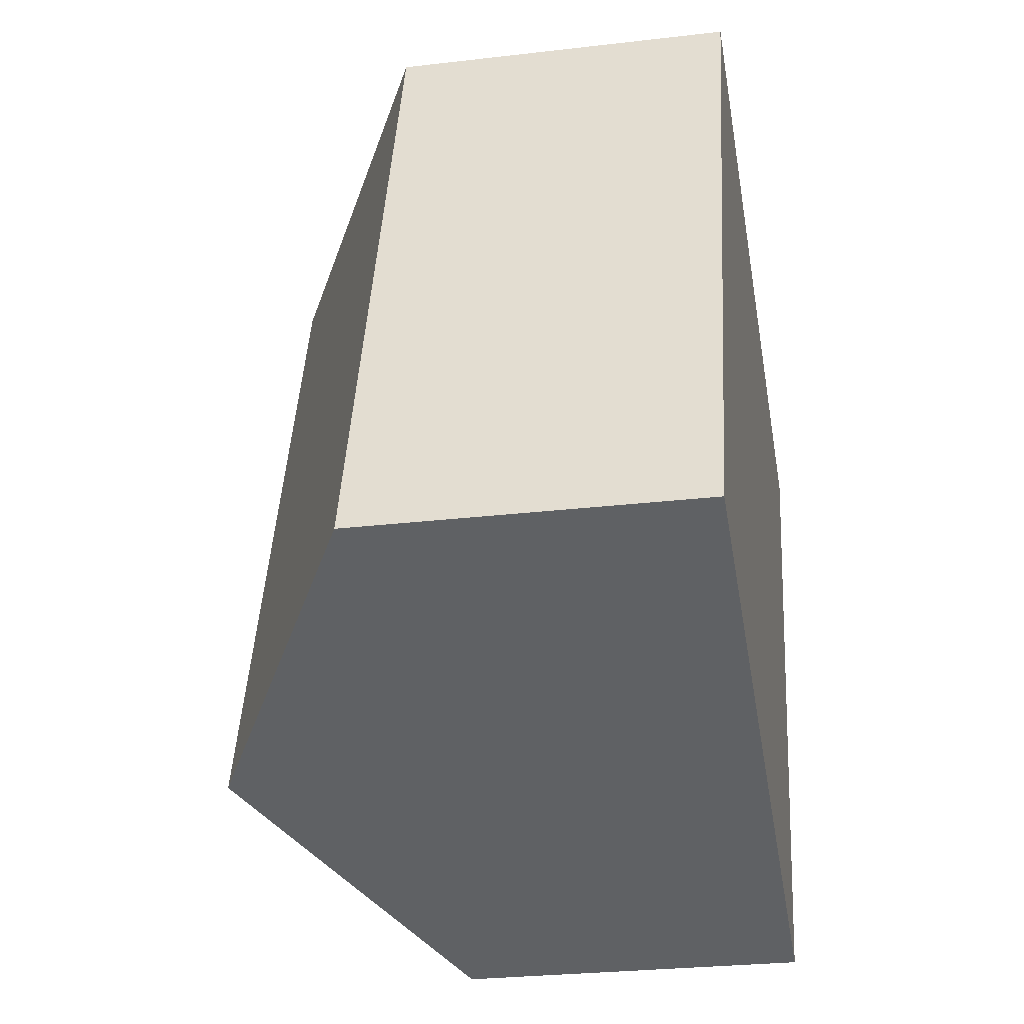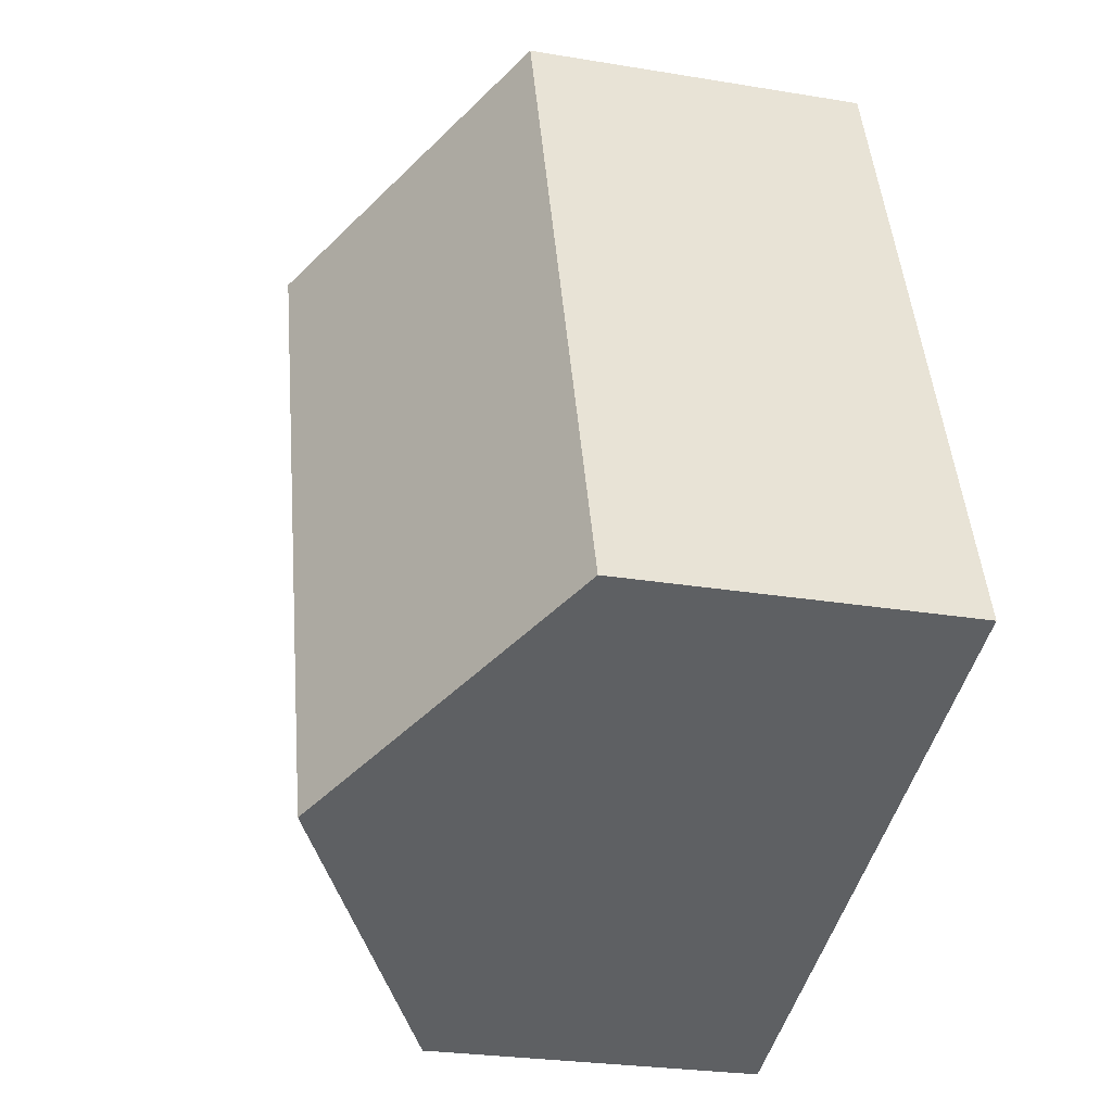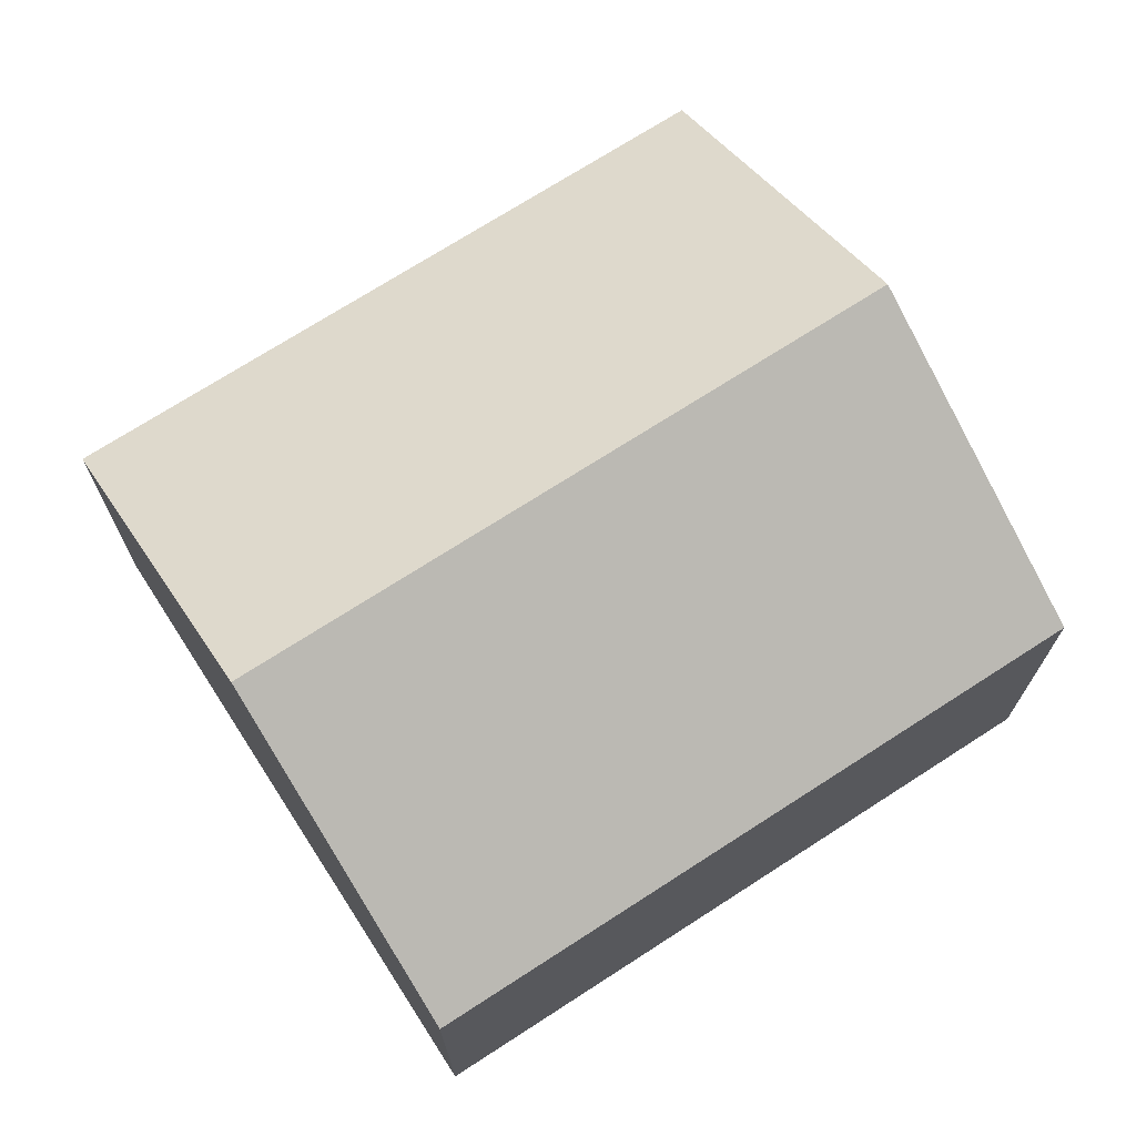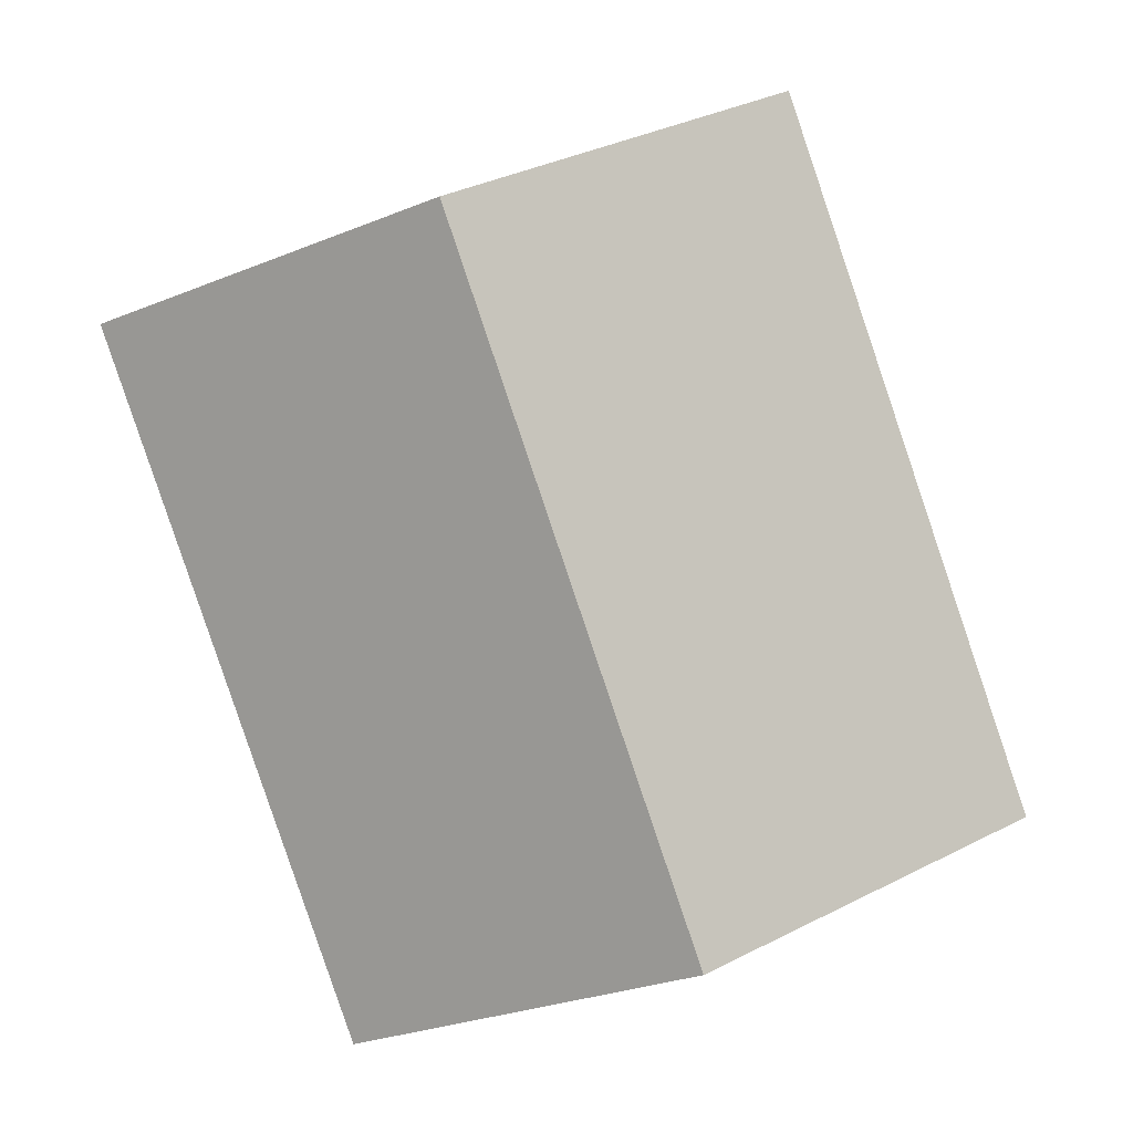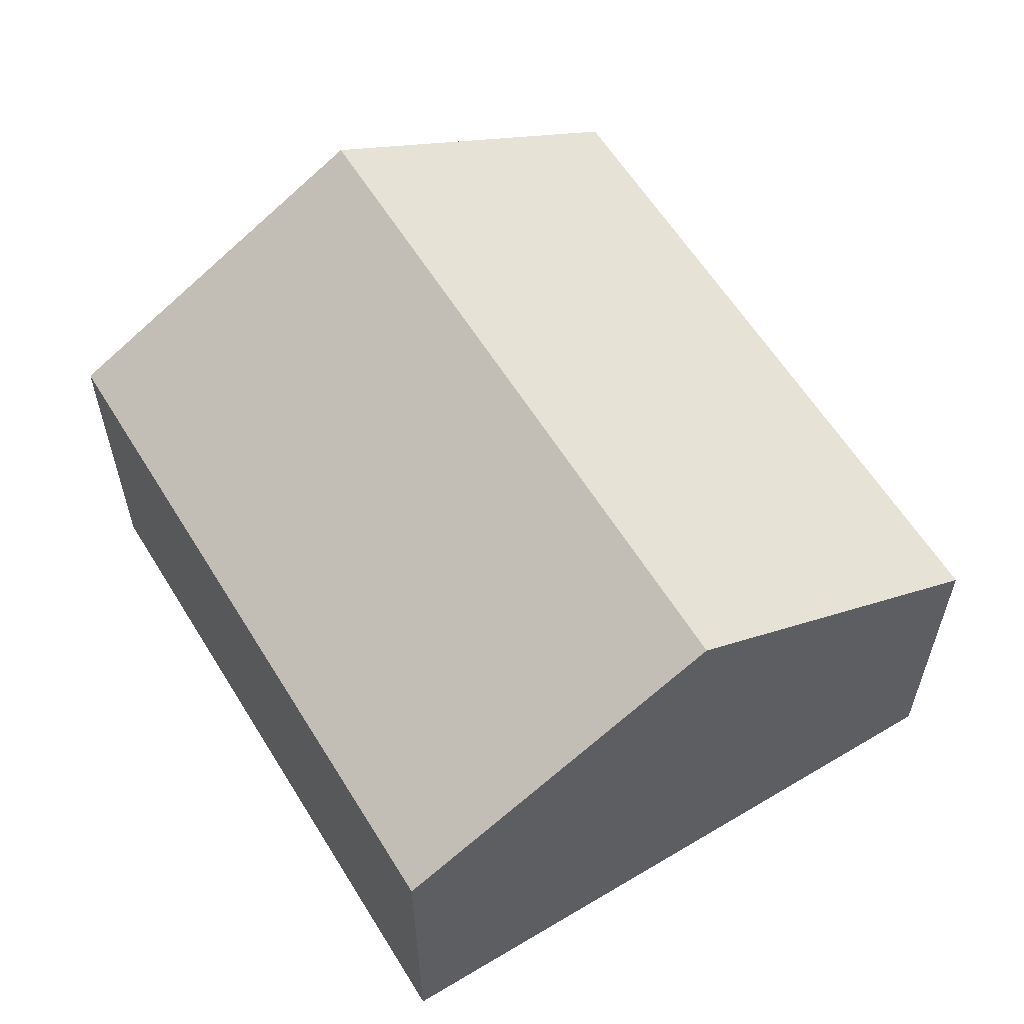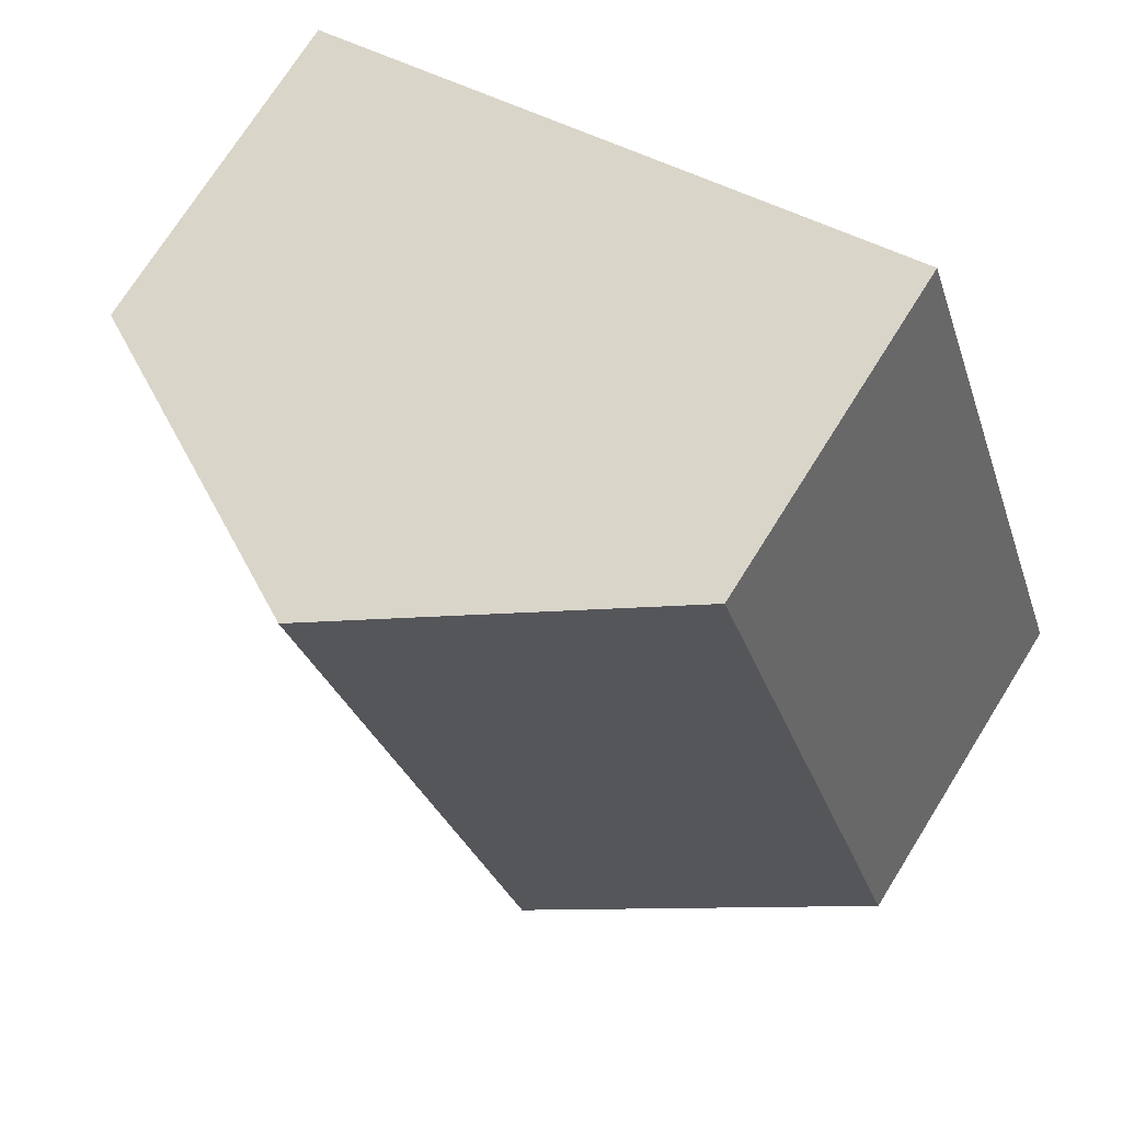
<metadata>
{"format":"obj","ext":"obj","renderer":"f3d","projection":"perspective","resolution":1024,"background":"white","views":[{"elev":-27.6,"azim":-79.8,"up":"+Z"},{"elev":-26.1,"azim":-104.8,"up":"+Z"},{"elev":71.6,"azim":-104.2,"up":"+Y"},{"elev":4.6,"azim":178.7,"up":"+Z"},{"elev":59.9,"azim":167.2,"up":"+Y"},{"elev":72.6,"azim":-148.0,"up":"+Z"}]}
</metadata>
<code>
v  4.608 2.473 -1.557
v  3.965 3.789 4.137
v  6.269 2.473 3.359
v  2.304 3.789 -0.779
v  0 2.473 1.514e-16
v  1.661 2.473 4.915
v  0 0 0
v  2.304 4.77e-17 -0.779
v  4.608 9.534e-17 -1.557
v  1.661 -3.01e-16 4.915
v  3.965 -2.533e-16 4.137
v  6.269 -2.057e-16 3.359
g defaultobject
f 1 2 3
f 2 1 4
f 5 2 4
f 2 5 6
f 4 7 5
f 7 4 1
f 7 1 8
f 8 1 9
f 7 6 5
f 6 7 10
f 10 2 6
f 2 10 3
f 3 10 11
f 3 11 12
f 12 1 3
f 1 12 9
f 8 10 7
f 10 8 9
f 10 9 12
f 10 12 11

</code>
